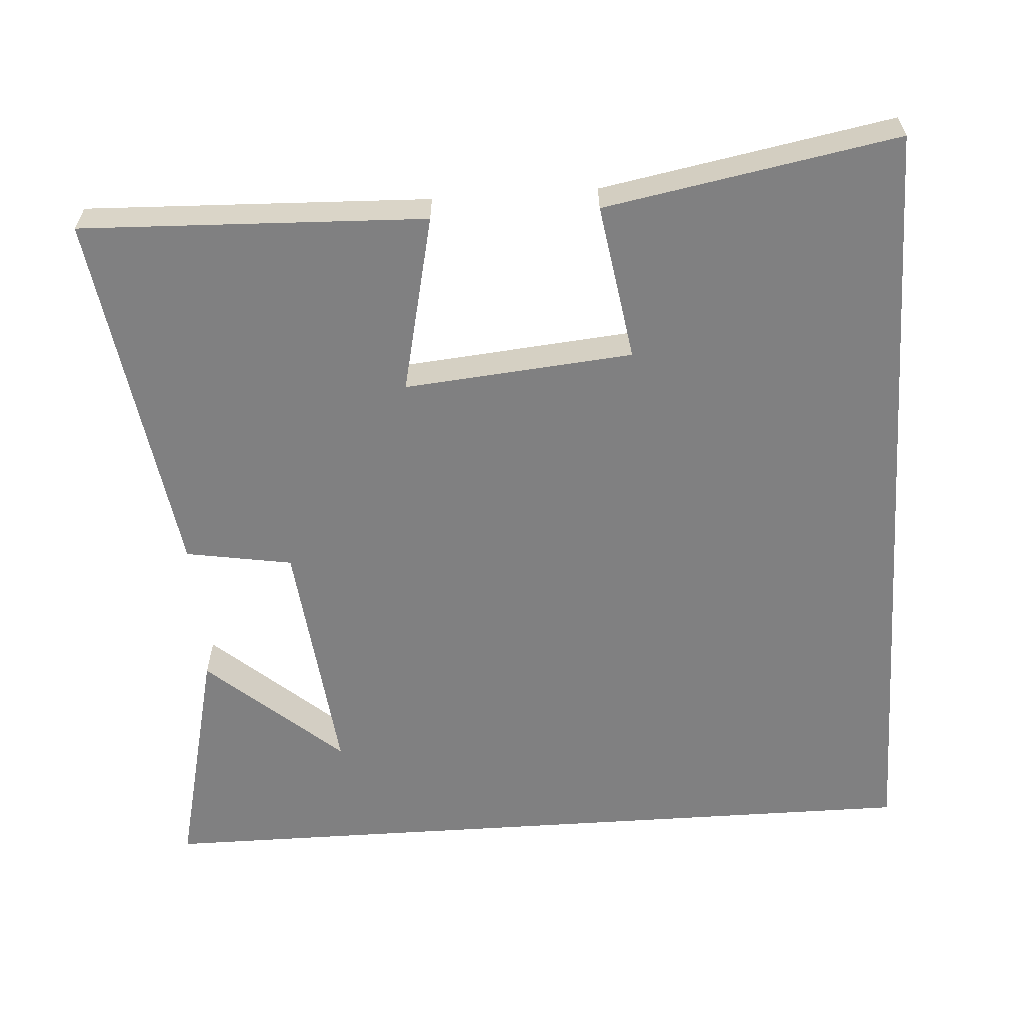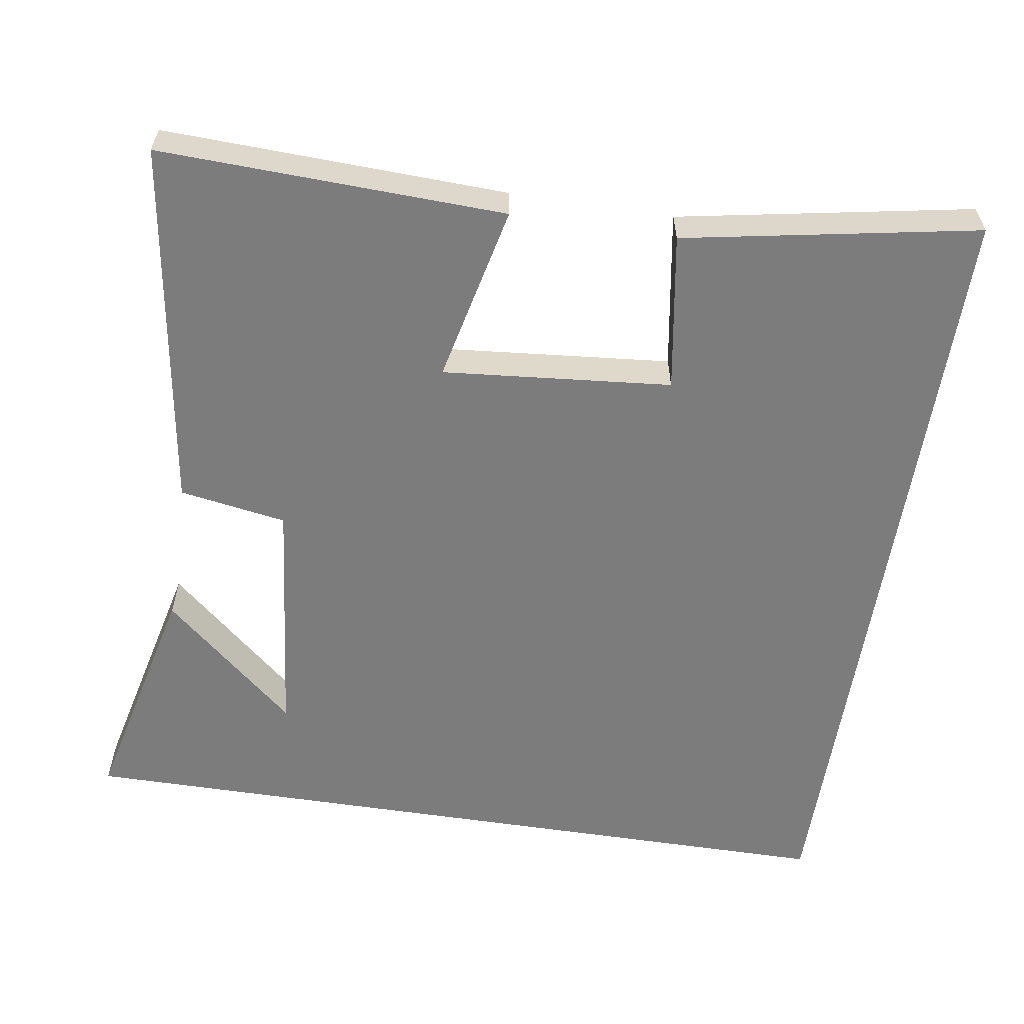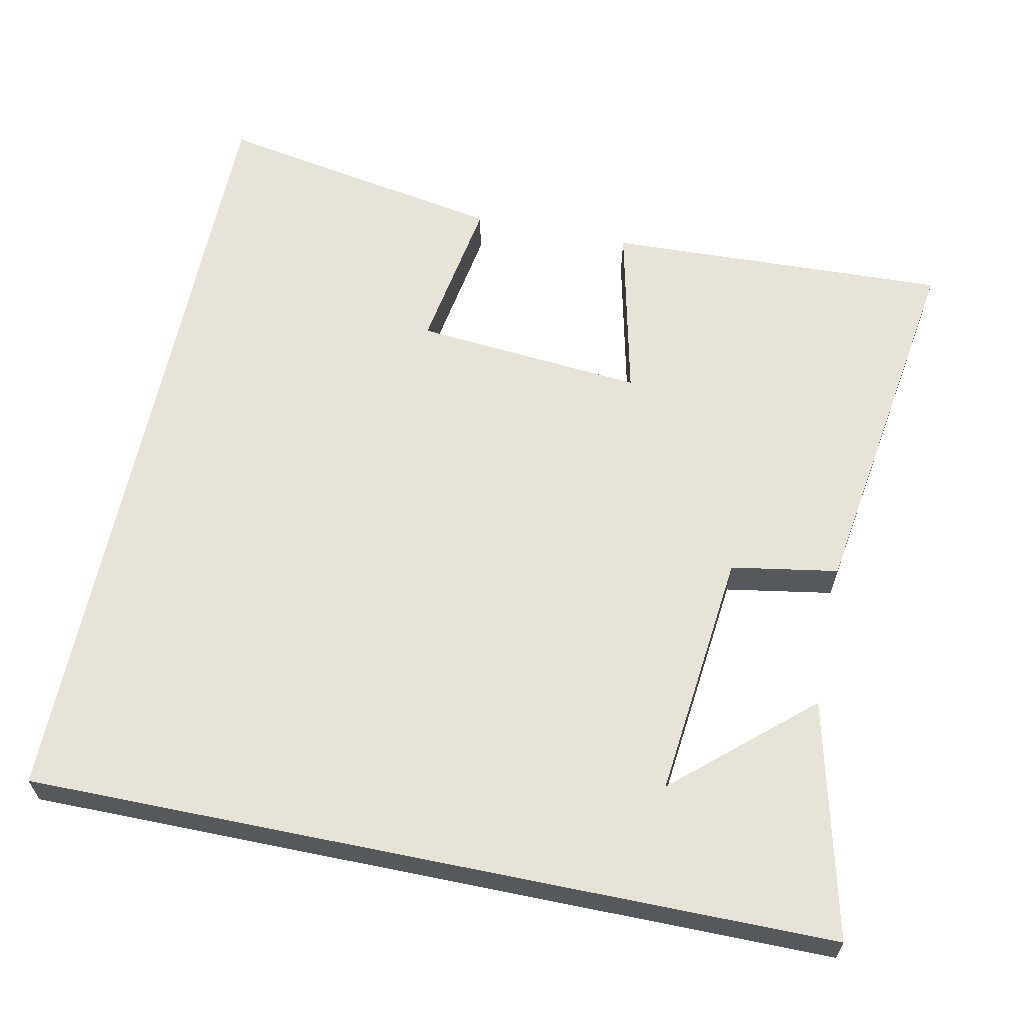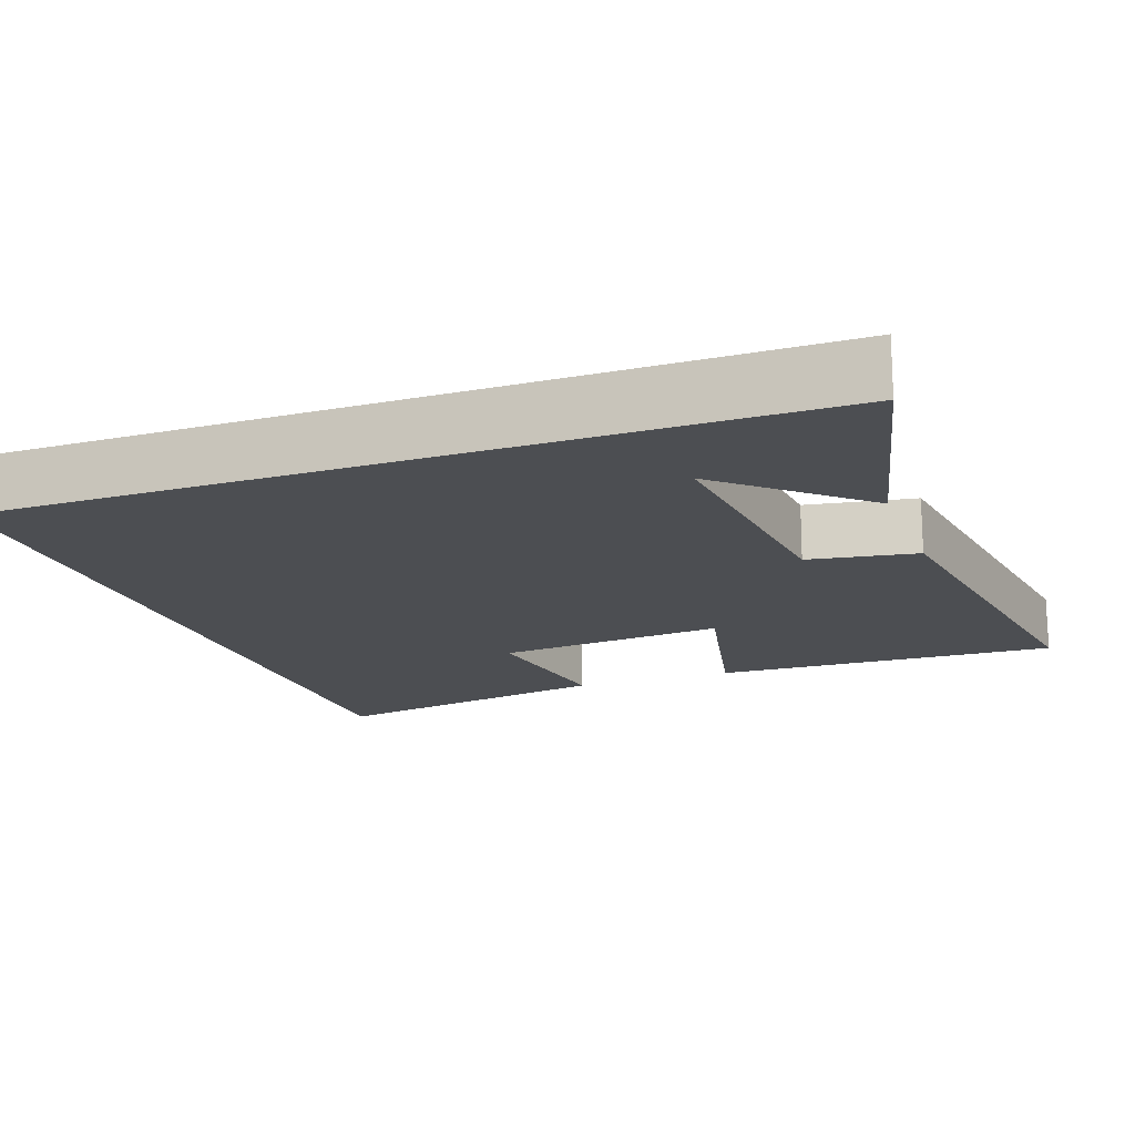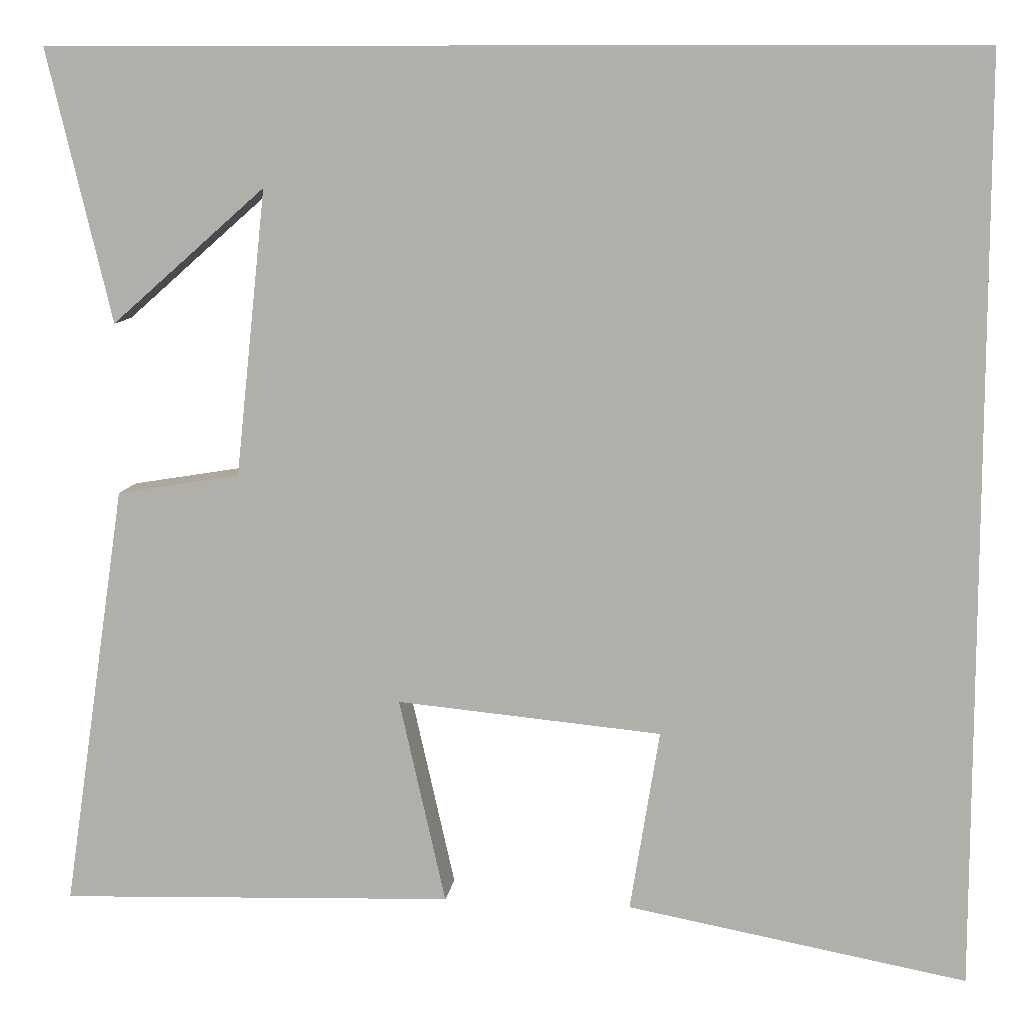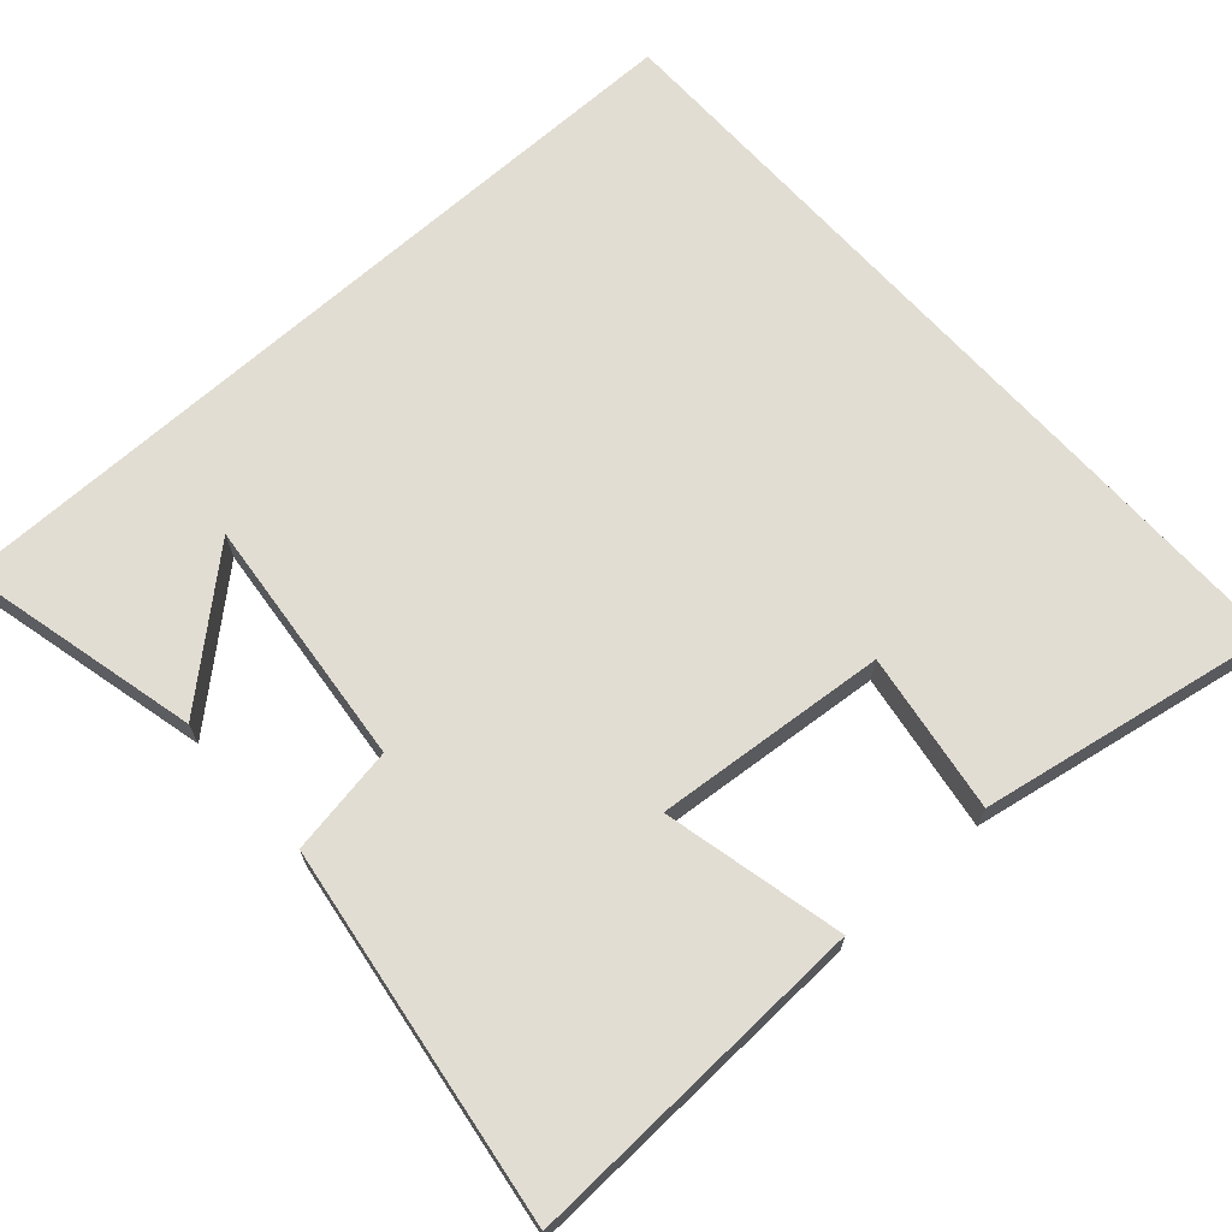
<metadata>
{"format":"obj","ext":"obj","renderer":"f3d","projection":"perspective","resolution":1024,"background":"white","views":[{"elev":-60.2,"azim":-176.2,"up":"+Y"},{"elev":-58.8,"azim":171.2,"up":"+Y"},{"elev":62.2,"azim":11.6,"up":"+Y"},{"elev":-16.9,"azim":19.9,"up":"+Y"},{"elev":10.0,"azim":-172.4,"up":"+Z"},{"elev":68.2,"azim":138.0,"up":"+Y"}]}
</metadata>
<code>
v -0.5 0.07 -0.572
v -0.5 0.07 0.5
v 0.575 0.07 0.5
v 0.5 0.07 0.182
v 0.32 0.07 0.34
v 0.356 0.07 0.006
v 0.5 0.07 -0.018
v 0.575 0.07 -0.517
v 0.113 0.07 -0.5
v 0.167 0.07 -0.26
v -0.141 0.07 -0.288
v -0.107 0.07 -0.5
v -0.5 0 -0.572
v -0.5 0 0.5
v 0.575 0 0.5
v 0.5 0 0.182
v 0.32 0 0.34
v 0.356 0 0.006
v 0.5 0 -0.018
v 0.575 0 -0.517
v 0.113 0 -0.5
v 0.167 0 -0.26
v -0.141 0 -0.288
v -0.107 0 -0.5
f 11 12 1 2
f 10 11 2
f 8 9 10
f 7 8 10
f 6 7 10
f 5 6 10 2
f 3 4 5
f 2 3 5
f 14 13 24 23
f 14 23 22
f 22 21 20
f 22 20 19
f 22 19 18
f 14 22 18 17
f 17 16 15
f 17 15 14
f 1 13 14 2
f 2 14 15 3
f 3 15 16 4
f 4 16 17 5
f 5 17 18 6
f 6 18 19 7
f 7 19 20 8
f 8 20 21 9
f 9 21 22 10
f 10 22 23 11
f 11 23 24 12
f 12 24 13 1

</code>
